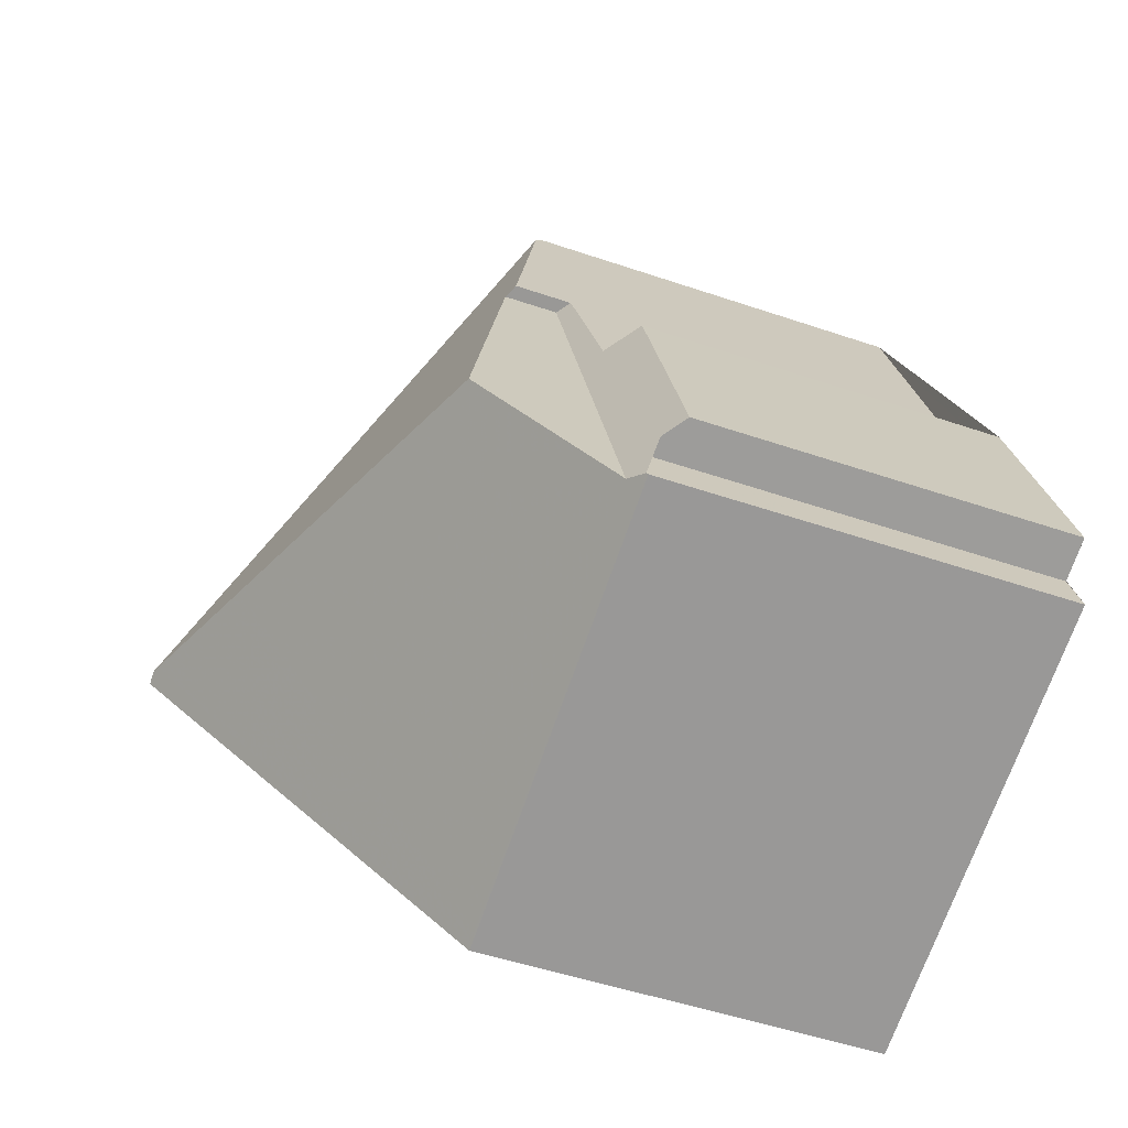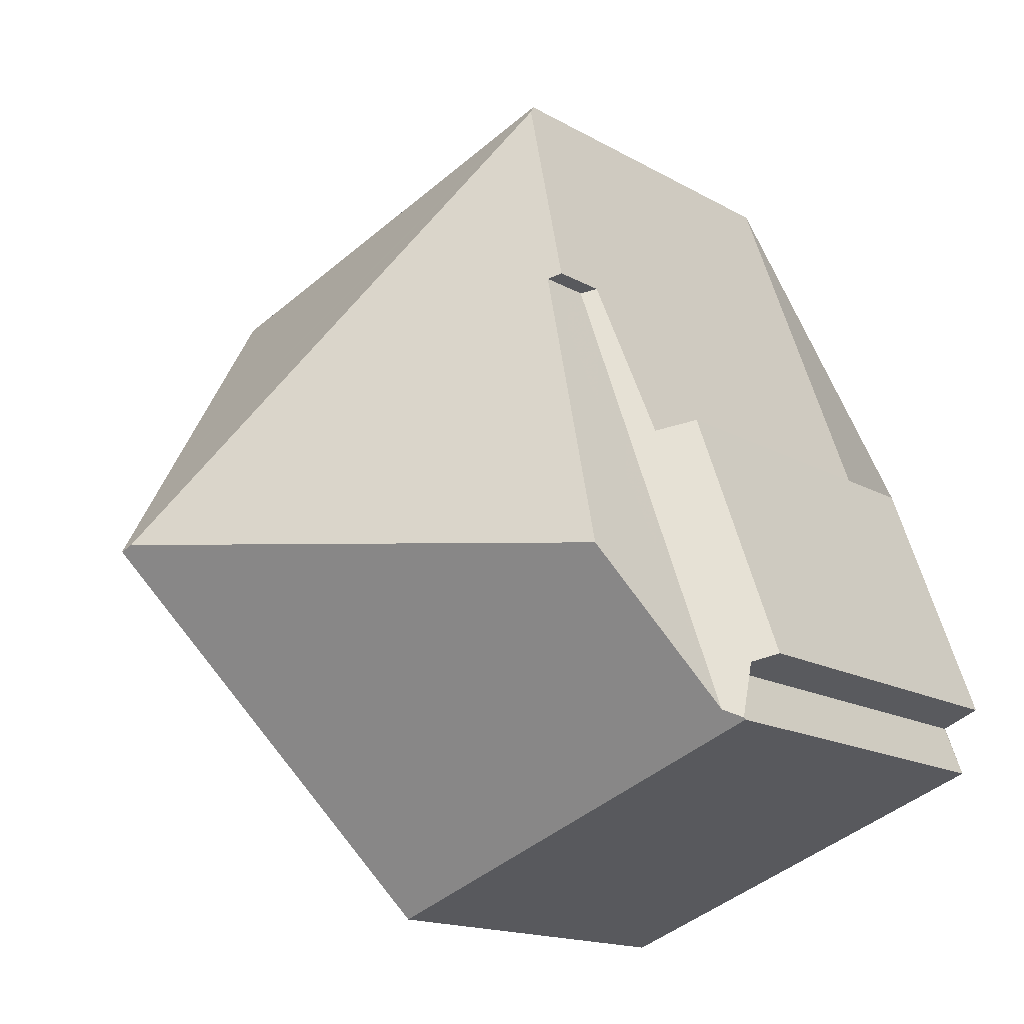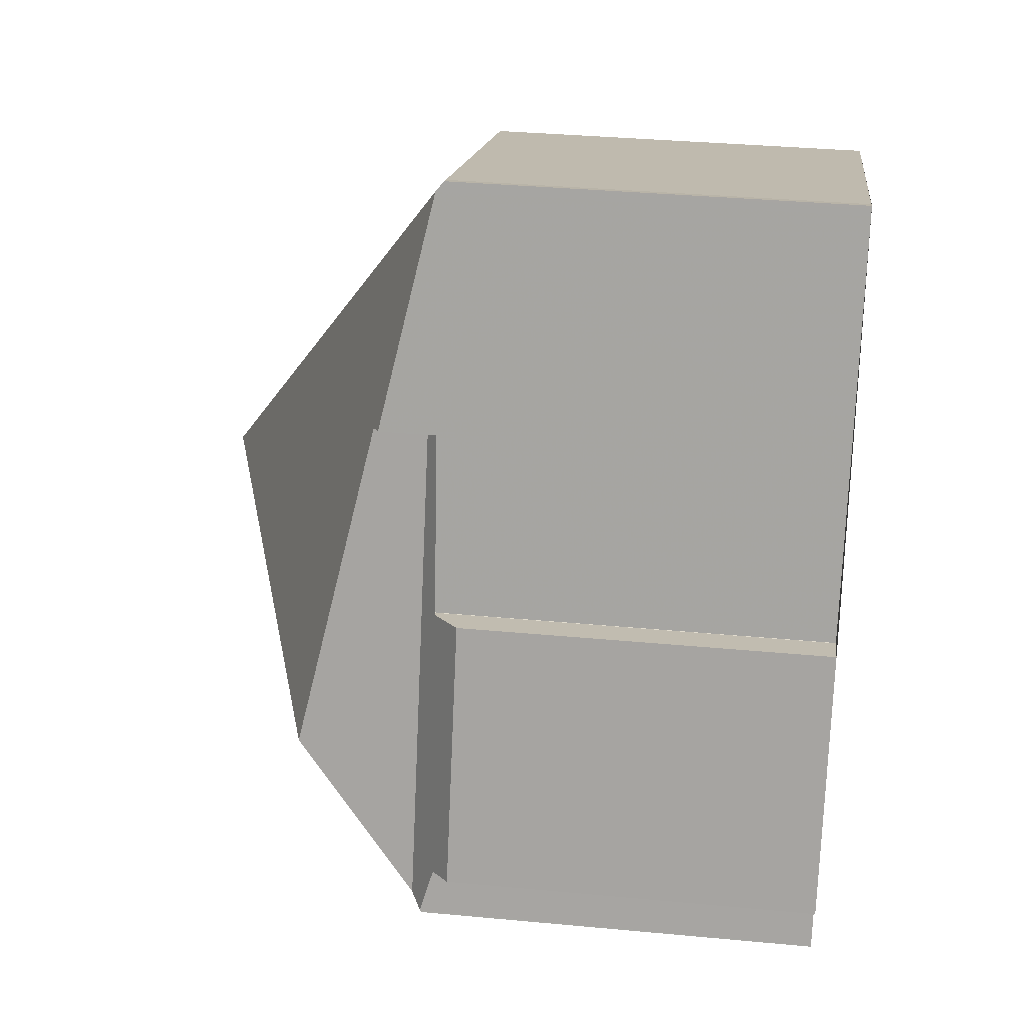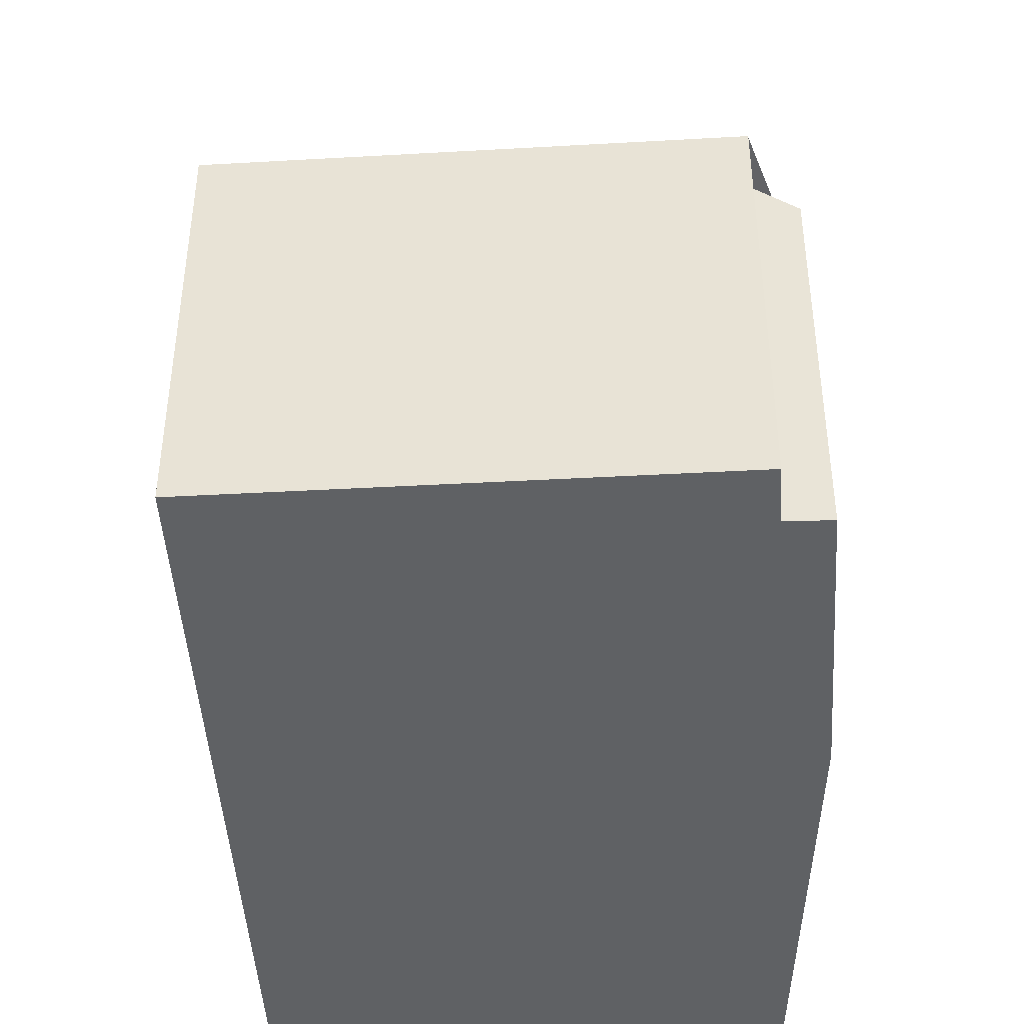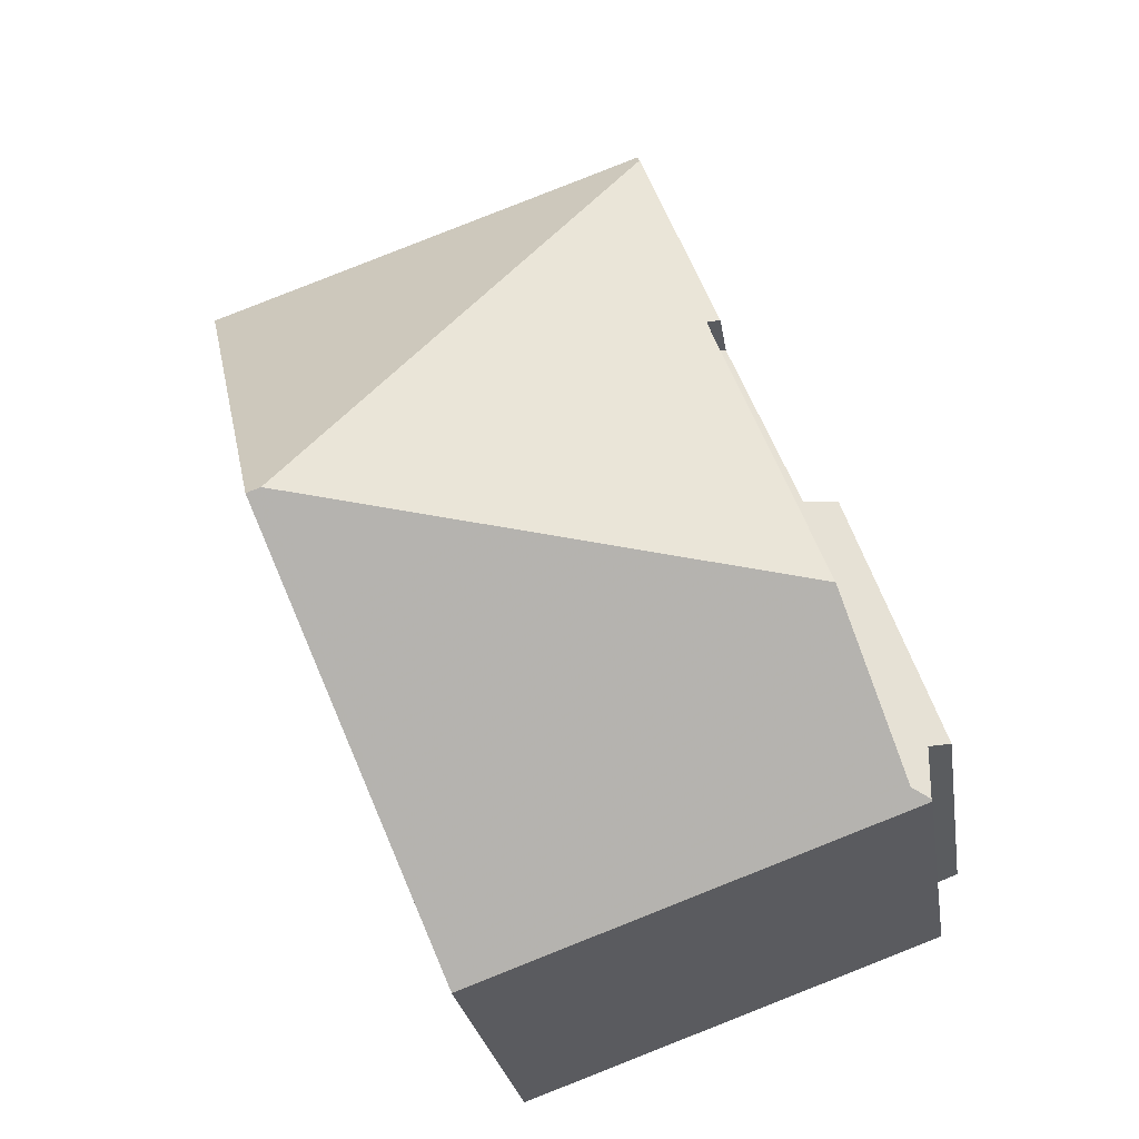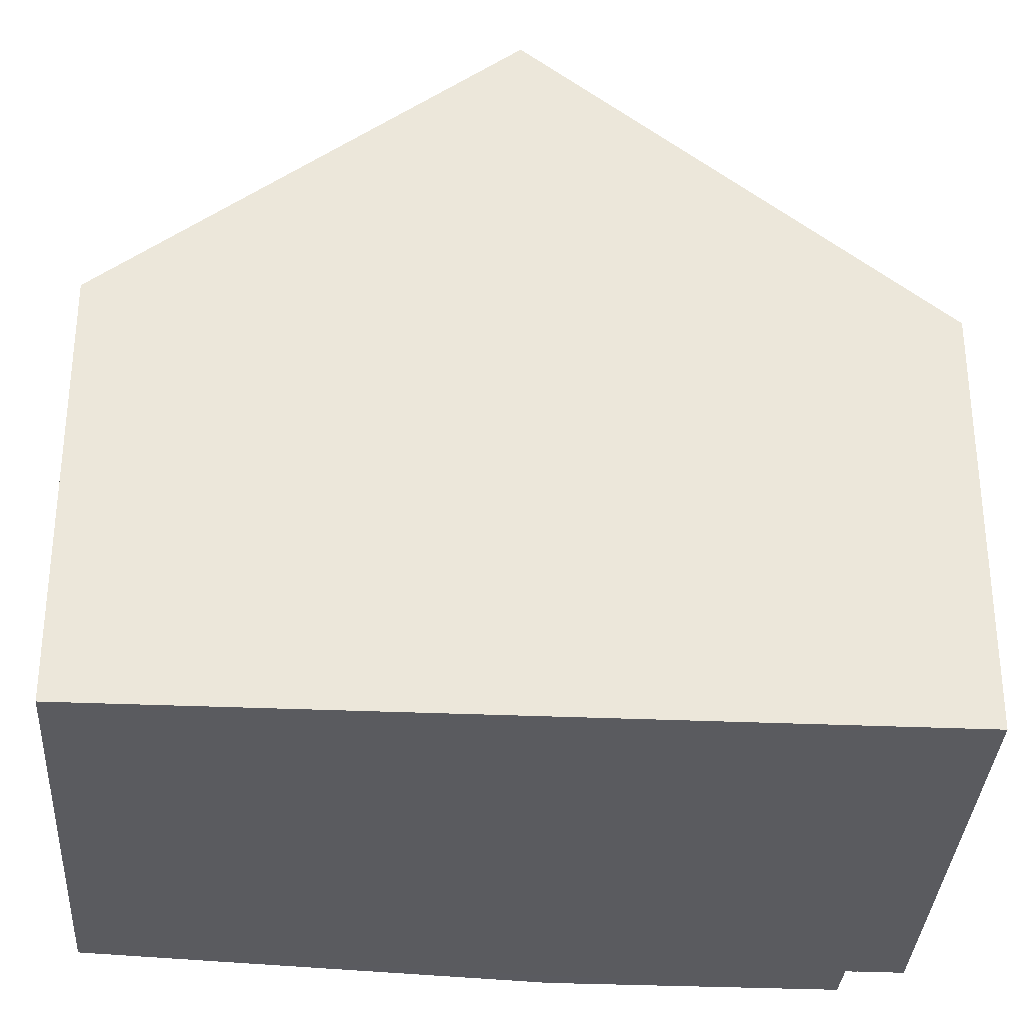
<metadata>
{"format":"obj","ext":"obj","renderer":"f3d","projection":"perspective","resolution":1024,"background":"white","views":[{"elev":-49.6,"azim":69.3,"up":"+Y"},{"elev":-15.9,"azim":40.5,"up":"+Y"},{"elev":35.1,"azim":97.1,"up":"+Y"},{"elev":-45.4,"azim":23.5,"up":"+Z"},{"elev":-25.4,"azim":8.4,"up":"+Y"},{"elev":-33.5,"azim":-73.5,"up":"+Z"}]}
</metadata>
<code>
v -1494 -2507 5.679
v -1501 -2509 5.655
v -1498 -2497 5.727
v -1498 -2497 5.717
v -1504 -2499 5.749
v -1496 -2502 5.696
v -1496 -2502 5.69
v -1495 -2502 5.243
v -1494 -2506 5.244
v -1495 -2506 5.706
v -1502 -2504 9.862
v -1498 -2497 5.827
v -1500 -2504 9.189
v -1499 -2498 6.409
v -1495 -2505 7.591
v -1498 -2497 5.946
v -1498 -2497 5.827
v -1497 -2500 6.521
v -1502 -2504 9.862
v -1502 -2504 9.862
v -1500 -2504 9.189
v -1494 -2507 5.702
v -1495 -2507 5.853
v -1495 -2505 7.591
v -1495 -2507 5.678
v -1500 -2509 5.656
v -1502 -2504 9.828
v -1502 -2504 9.862
v -1495 -2505 7.591
v -1502 -2504 9.862
v -1494 -2507 5.702
v -1499 -2498 6.409
v -1497 -2500 5.699
v -1498 -2497 5.718
v -1495 -2507 5.853
v -1498 -2497 5.946
v -1497 -2500 5.85
v -1498 -2497 5.848
v -1495 -2507 5.853
v -1497 -2500 6.612
v -1498 -2497 5.724
v -1502 -2504 9.828
v -1502 -2504 9.804
v -1502 -2504 9.804
v -1504 -2499 5.748
v -1504 -2499 5.778
v -1504 -2499 5.779
v -1498 -2497 5.748
v -1498 -2497 5.748
v -1498 -2497 5.748
v -1499 -2501 7.788
v -1497 -2500 6.612
v -1497 -2500 6.521
v -1497 -2500 6.612
v -1497 -2500 5.85
v -1497 -2500 5.85
v -1501 -2501 8.456
v -1501 -2501 8.456
v -1503 -2502 8.464
v -1503 -2502 8.463
v -1497 -2500 5.699
v -1496 -2502 5.494
v -1494 -2506 5.495
v -1494 -2507 5.691
v -1495 -2507 5.691
v -1500 -2509 5.676
v -1501 -2509 5.676
v -1495 -2507 5.678
v -1494 -2507 5.679
v -1494 -2507 -8.882e-16
v -1495 -2507 0
v -1501 -2509 5.676
v -1501 -2509 5.655
v -1501 -2509 0
v -1501 -2509 8.882e-16
v -1498 -2497 5.724
v -1498 -2497 5.727
v -1498 -2497 0
v -1498 -2497 -8.882e-16
v -1498 -2497 5.748
v -1498 -2497 5.717
v -1498 -2497 0
v -1498 -2497 0
v -1504 -2499 5.748
v -1504 -2499 5.749
v -1504 -2499 0
v -1504 -2499 0
v -1496 -2502 5.69
v -1496 -2502 5.696
v -1496 -2502 8.882e-16
v -1496 -2502 0
v -1496 -2502 5.494
v -1496 -2502 5.69
v -1496 -2502 0
v -1496 -2502 0
v -1494 -2506 5.244
v -1495 -2502 5.243
v -1495 -2502 -8.882e-16
v -1494 -2506 0
v -1494 -2506 5.495
v -1494 -2506 5.244
v -1494 -2506 0
v -1494 -2506 0
v -1494 -2507 5.702
v -1495 -2506 5.706
v -1495 -2506 0
v -1494 -2507 0
v -1497 -2500 6.521
v -1498 -2497 5.827
v -1498 -2497 8.882e-16
v -1497 -2500 0
v -1494 -2507 5.691
v -1494 -2507 5.702
v -1494 -2507 0
v -1494 -2507 0
v -1500 -2509 5.656
v -1495 -2507 5.678
v -1495 -2507 0
v -1500 -2509 0
v -1501 -2509 5.655
v -1500 -2509 5.656
v -1500 -2509 0
v -1501 -2509 0
v -1503 -2502 8.464
v -1502 -2504 9.862
v -1502 -2504 0
v -1503 -2502 0
v -1498 -2497 5.717
v -1498 -2497 5.718
v -1498 -2497 0
v -1498 -2497 0
v -1498 -2497 5.718
v -1498 -2497 5.724
v -1498 -2497 -8.882e-16
v -1498 -2497 0
v -1498 -2497 5.727
v -1504 -2499 5.748
v -1504 -2499 0
v -1498 -2497 0
v -1504 -2499 5.749
v -1504 -2499 5.779
v -1504 -2499 0
v -1504 -2499 0
v -1498 -2497 5.827
v -1498 -2497 5.748
v -1498 -2497 0
v -1498 -2497 8.882e-16
v -1504 -2499 5.779
v -1503 -2502 8.464
v -1503 -2502 0
v -1504 -2499 0
v -1496 -2502 5.696
v -1497 -2500 5.699
v -1497 -2500 0
v -1496 -2502 8.882e-16
v -1495 -2502 5.243
v -1496 -2502 5.494
v -1496 -2502 0
v -1495 -2502 -8.882e-16
v -1495 -2506 5.706
v -1494 -2506 5.495
v -1494 -2506 0
v -1495 -2506 0
v -1494 -2507 5.679
v -1494 -2507 5.691
v -1494 -2507 0
v -1494 -2507 -8.882e-16
v -1502 -2504 9.862
v -1501 -2509 5.676
v -1501 -2509 8.882e-16
v -1502 -2504 0
v -1498 -2497 0
v -1498 -2497 0
v -1496 -2502 0
v -1496 -2502 0
v -1495 -2502 0
v -1494 -2506 0
v -1495 -2506 0
v -1494 -2507 0
v -1501 -2509 0
v -1504 -2499 0
f 65 23 22 64
f 52 15 13 51
f 42 11 43
f 36 32 38
f 23 21 24
f 66 27 21 23 65
f 67 19 20 27 66
f 54 29 35 56
f 37 33 18 40
f 47 5 45 46
f 49 34 4 48
f 50 41 34 49
f 51 13 42 43 57
f 46 45 3 41 50
f 60 44 28 30 59
f 48 17 36 38 49
f 63 10 31 39 55 61 6 7 62
f 49 38 50
f 58 44 60
f 51 14 16 52
f 52 16 12 53
f 57 14 51
f 59 47 46 60
f 60 46 50 38 32 58
f 62 8 9 63
f 64 1 25 65
f 65 25 26 66
f 66 26 2 67
f 69 70 71 68
f 73 74 75 72
f 77 78 79 76
f 81 82 83 80
f 85 86 87 84
f 89 90 91 88
f 93 94 95 92
f 97 98 99 96
f 101 102 103 100
f 105 106 107 104
f 109 110 111 108
f 113 114 115 112
f 117 118 119 116
f 121 122 123 120
f 125 126 127 124
f 129 130 131 128
f 133 134 135 132
f 137 138 139 136
f 141 142 143 140
f 145 146 147 144
f 149 150 151 148
f 153 154 155 152
f 157 158 159 156
f 161 162 163 160
f 165 166 167 164
f 169 170 171 168
f 173 174 175 176 177 178 179 180 181 172

</code>
